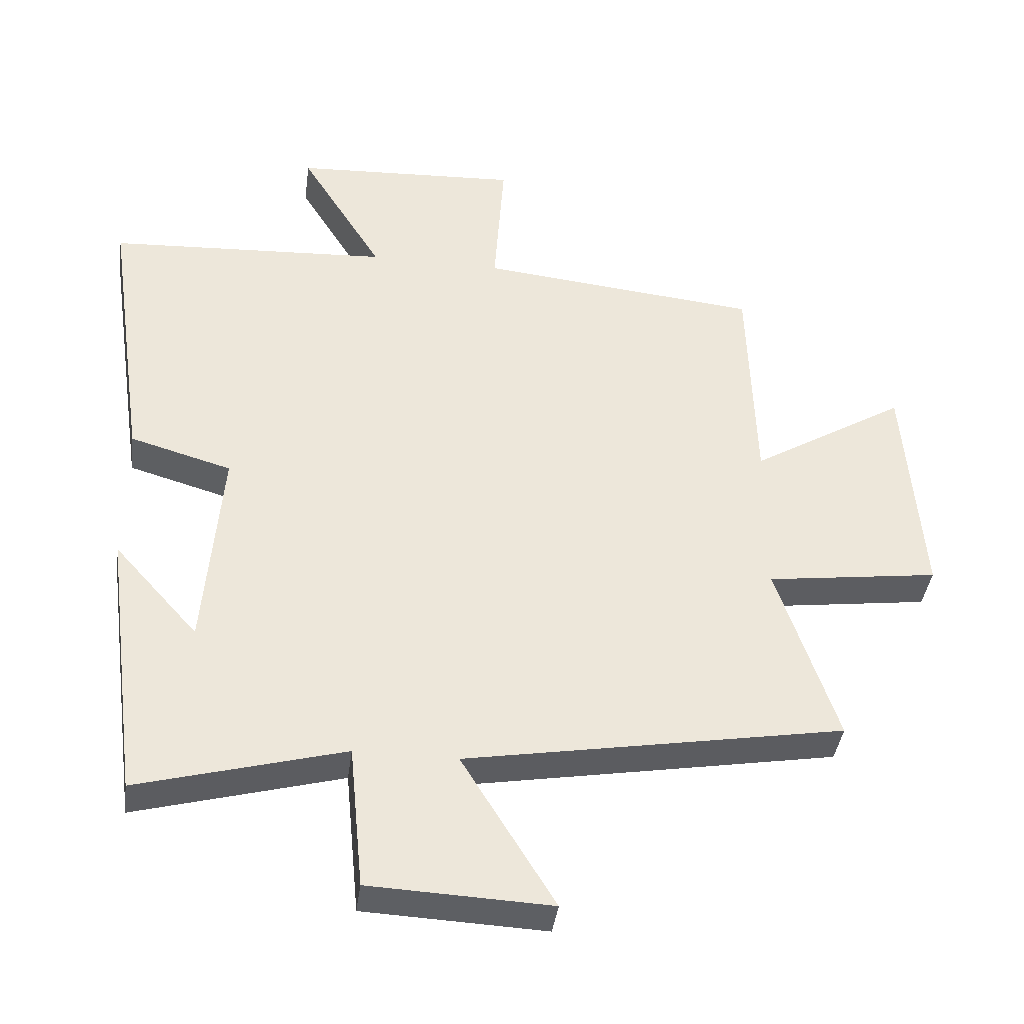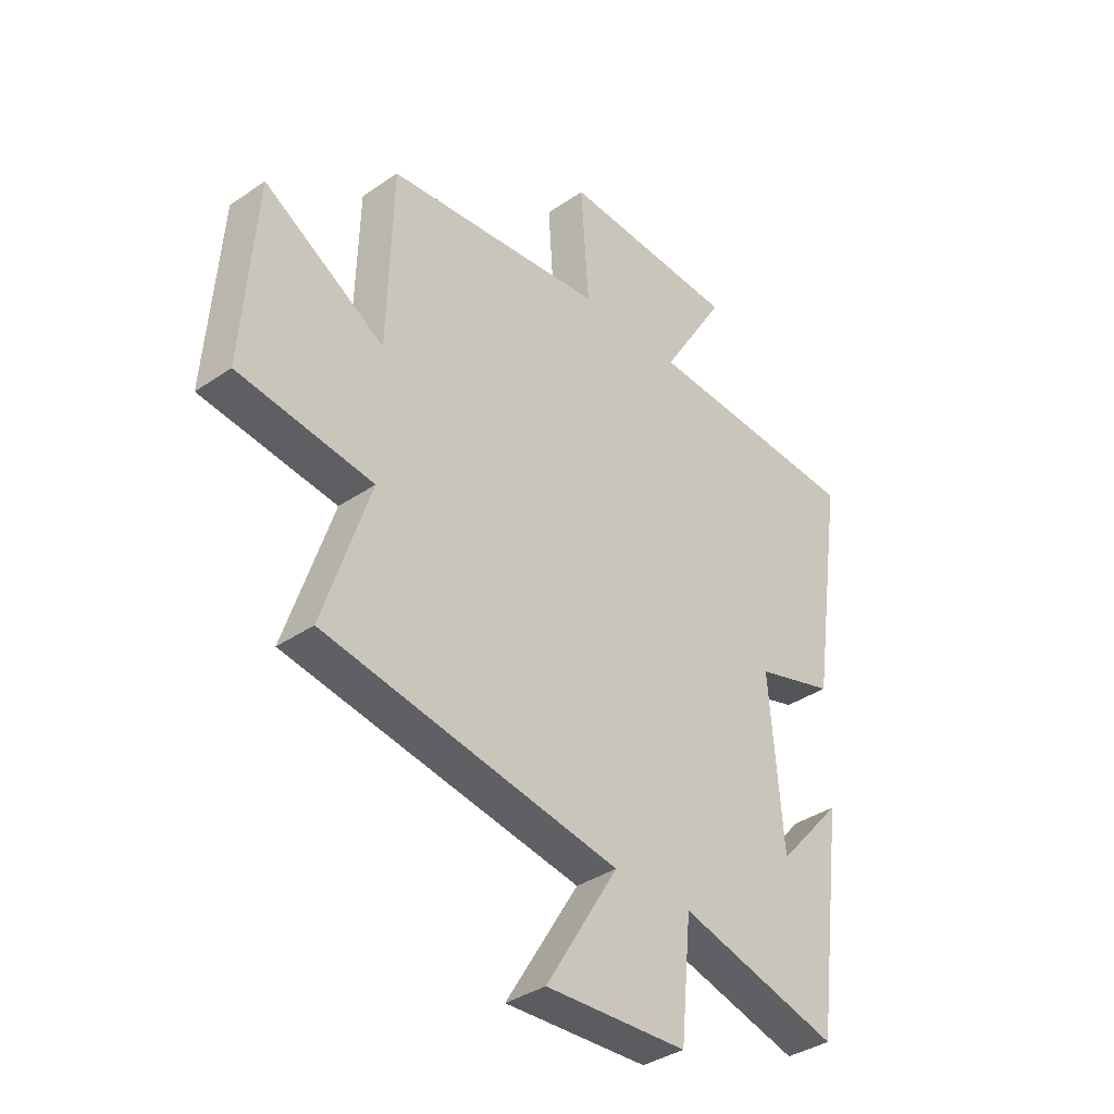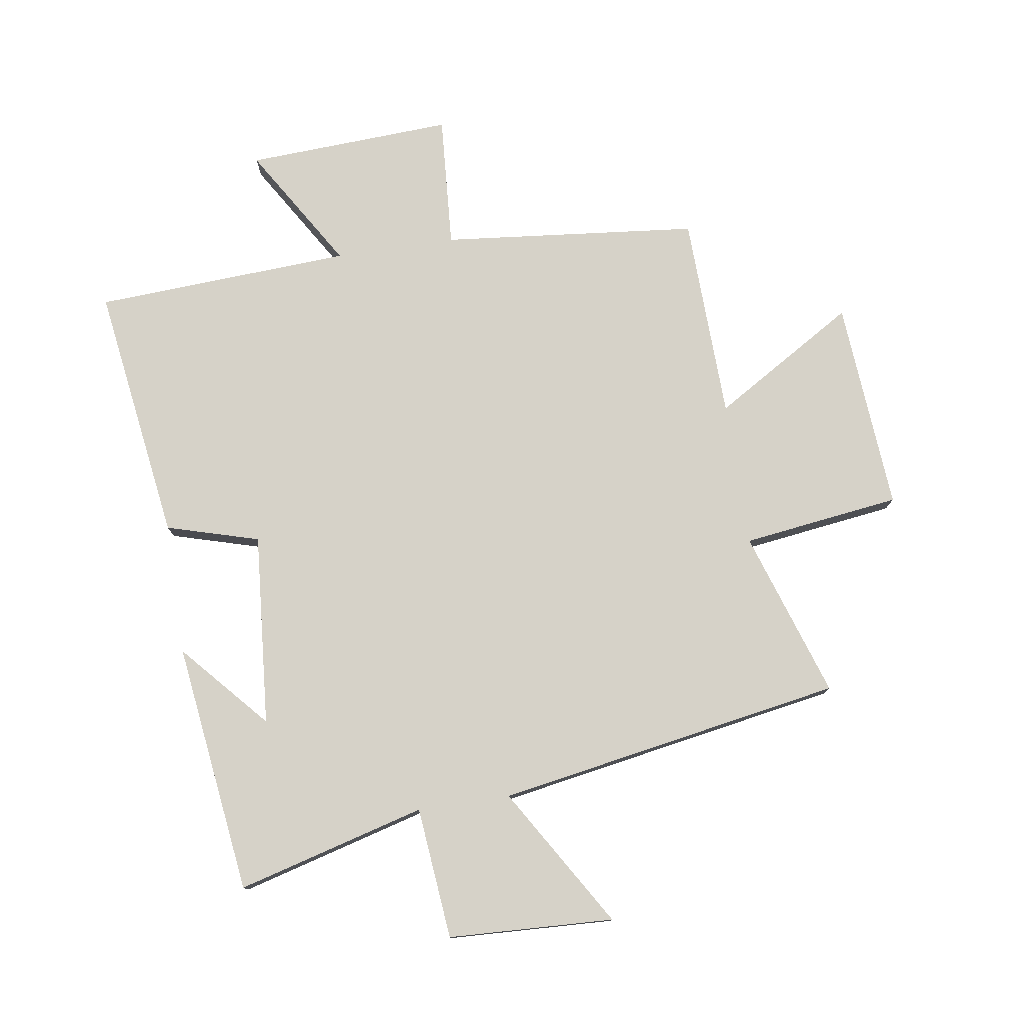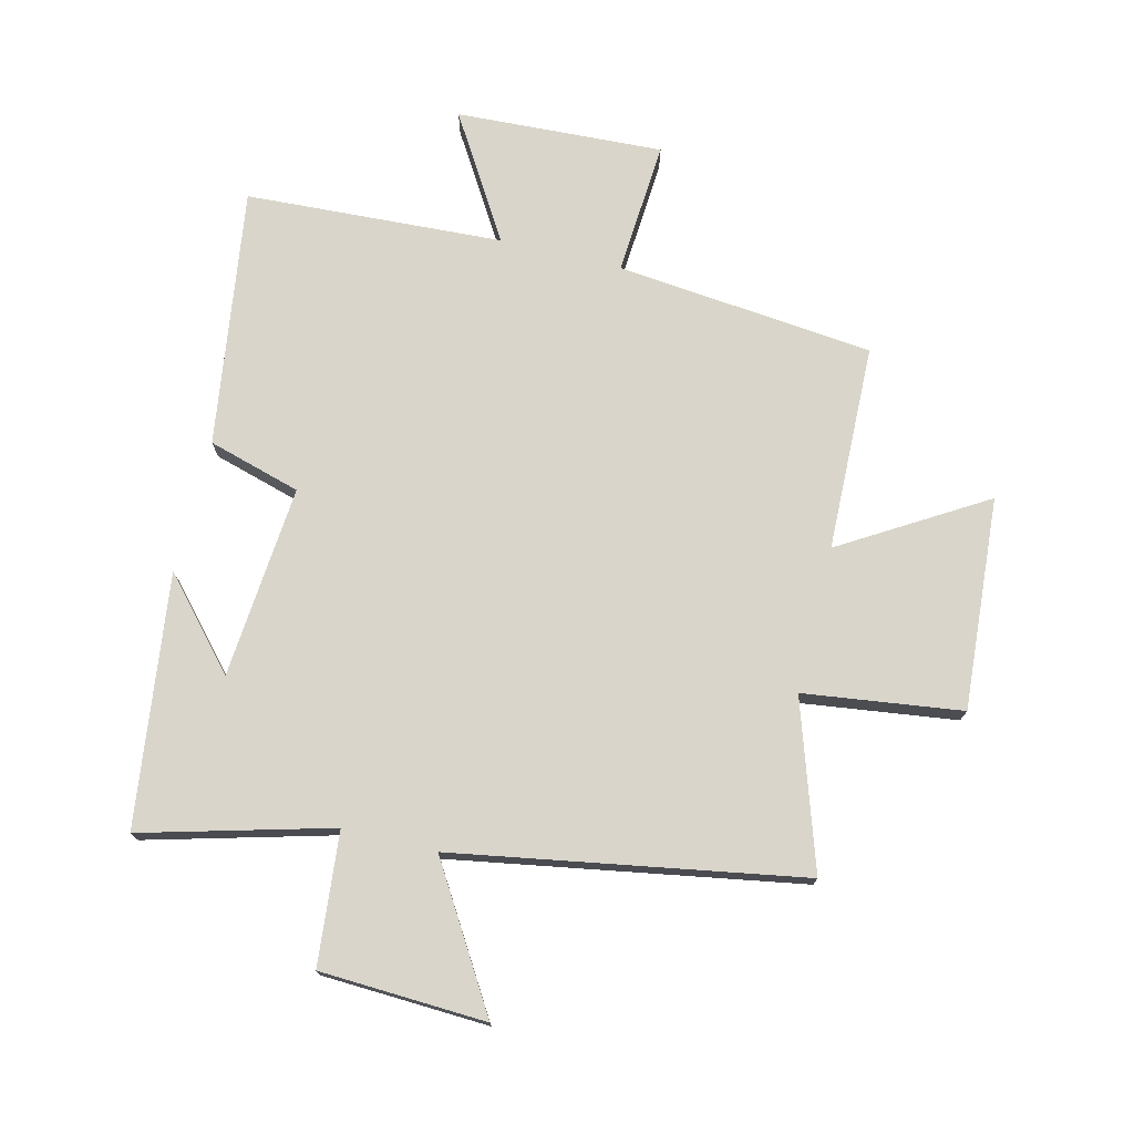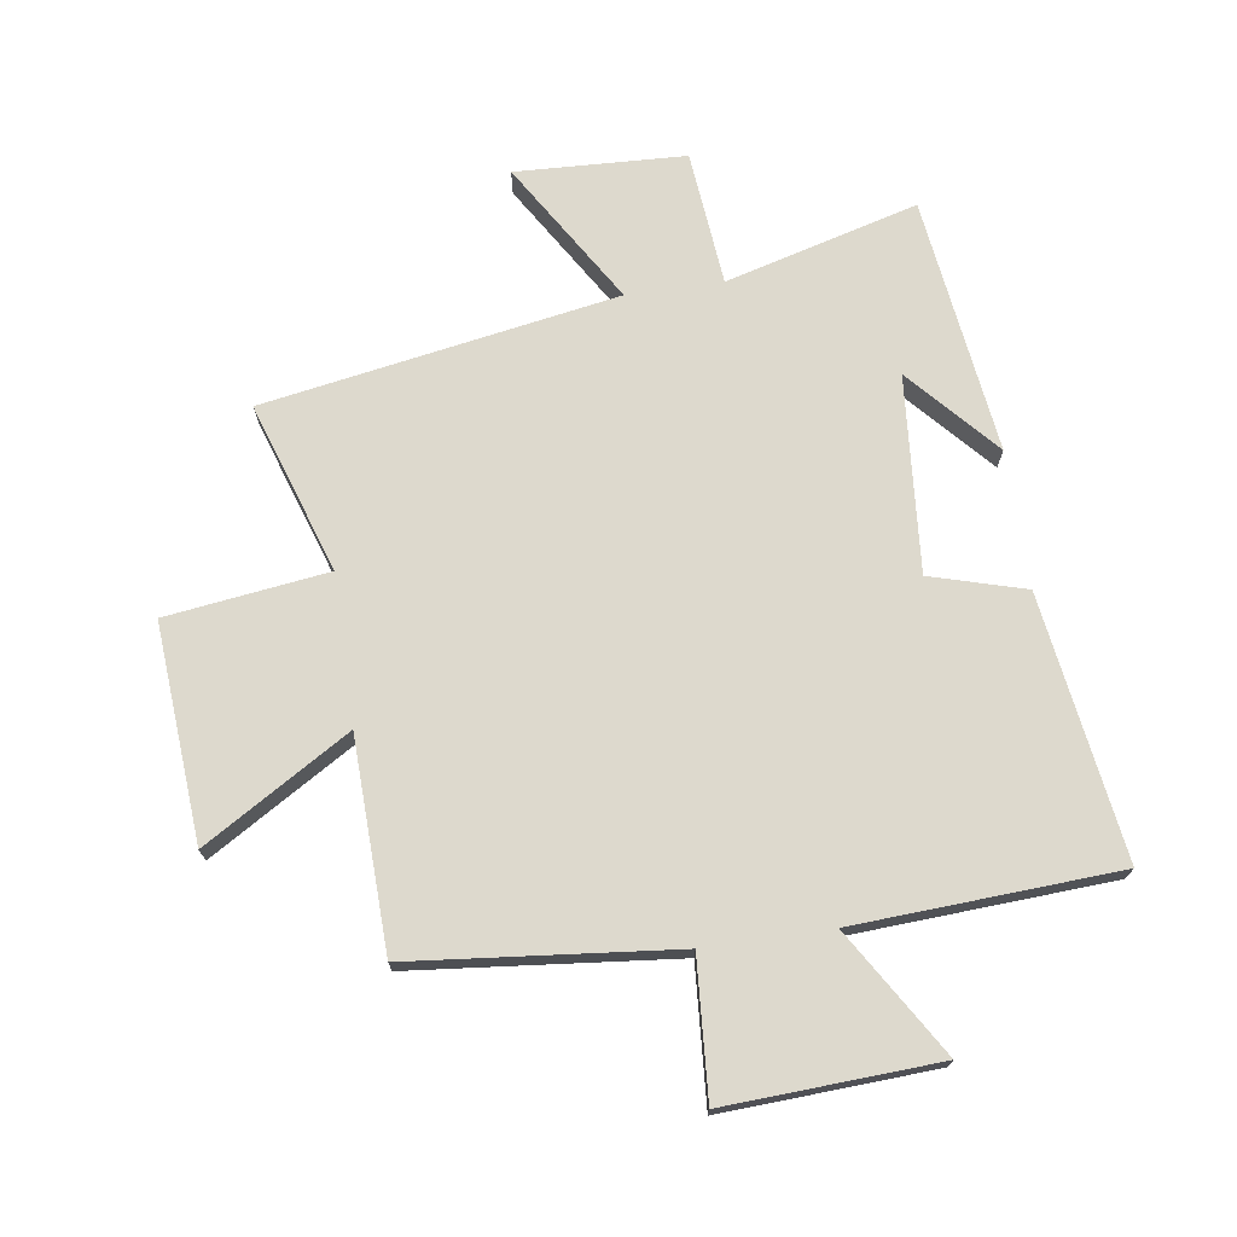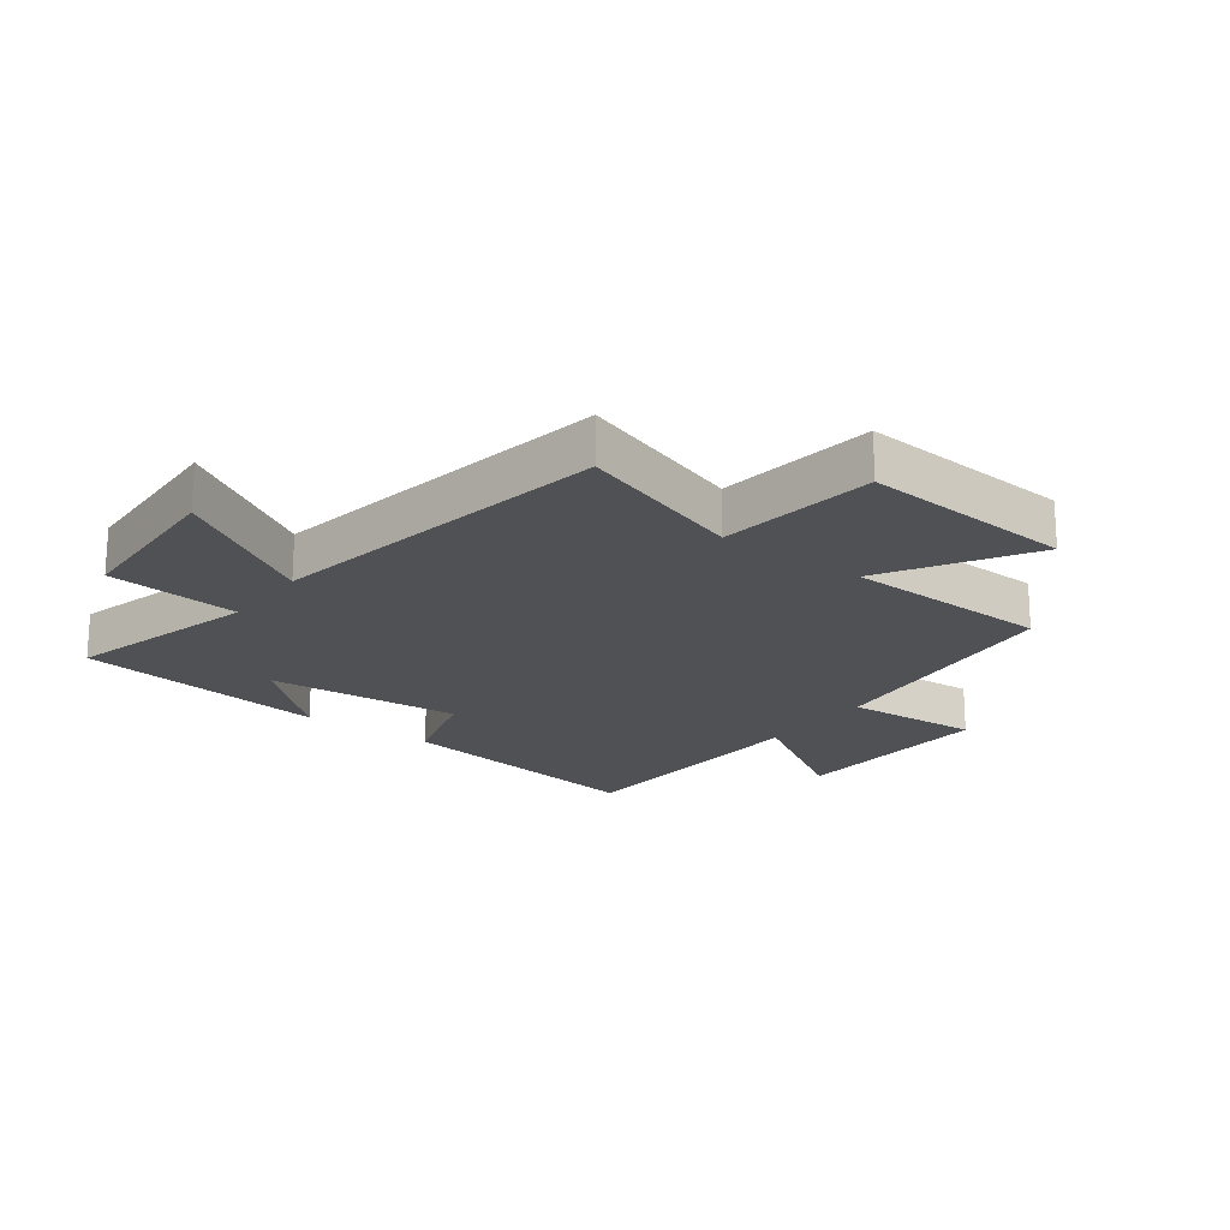
<metadata>
{"format":"obj","ext":"obj","renderer":"f3d","projection":"perspective","resolution":1024,"background":"white","views":[{"elev":-39.6,"azim":172.5,"up":"+Z"},{"elev":-36.6,"azim":-48.4,"up":"+Z"},{"elev":77.6,"azim":171.4,"up":"+Y"},{"elev":74.5,"azim":-166.1,"up":"+Y"},{"elev":71.9,"azim":-8.3,"up":"+Y"},{"elev":-20.1,"azim":-126.6,"up":"+Y"}]}
</metadata>
<code>
v -0.591 0.07 -0.4
v -0.5 0.07 -0.125
v -0.761 0.07 -0.09
v -0.735 0.07 0.26
v -0.5 0.07 0.117
v -0.49 0.07 0.457
v -0.065 0.07 0.5
v -0.08 0.07 0.721
v 0.262 0.07 0.703
v 0.137 0.07 0.5
v 0.562 0.07 0.476
v 0.5 0.07 0.05
v 0.347 0.07 0.006
v 0.373 0.07 -0.312
v 0.5 0.07 -0.17
v 0.446 0.07 -0.585
v 0.135 0.07 -0.5
v 0.114 0.07 -0.718
v -0.16 0.07 -0.73
v -0.019 0.07 -0.5
v -0.591 0 -0.4
v -0.5 0 -0.125
v -0.761 0 -0.09
v -0.735 0 0.26
v -0.5 0 0.117
v -0.49 0 0.457
v -0.065 0 0.5
v -0.08 0 0.721
v 0.262 0 0.703
v 0.137 0 0.5
v 0.562 0 0.476
v 0.5 0 0.05
v 0.347 0 0.006
v 0.373 0 -0.312
v 0.5 0 -0.17
v 0.446 0 -0.585
v 0.135 0 -0.5
v 0.114 0 -0.718
v -0.16 0 -0.73
v -0.019 0 -0.5
f 17 18 19 20
f 17 20 1 2
f 16 17 2
f 14 15 16
f 14 16 2
f 13 14 2
f 13 2 3
f 12 13 3
f 11 12 3
f 10 11 3
f 7 8 9 10
f 5 6 7 10
f 5 10 3
f 3 4 5
f 40 39 38 37
f 22 21 40 37
f 22 37 36
f 36 35 34
f 22 36 34
f 22 34 33
f 23 22 33
f 23 33 32
f 23 32 31
f 23 31 30
f 30 29 28 27
f 30 27 26 25
f 23 30 25
f 25 24 23
f 1 21 22 2
f 2 22 23 3
f 3 23 24 4
f 4 24 25 5
f 5 25 26 6
f 6 26 27 7
f 7 27 28 8
f 8 28 29 9
f 9 29 30 10
f 10 30 31 11
f 11 31 32 12
f 12 32 33 13
f 13 33 34 14
f 14 34 35 15
f 15 35 36 16
f 16 36 37 17
f 17 37 38 18
f 18 38 39 19
f 19 39 40 20
f 20 40 21 1

</code>
